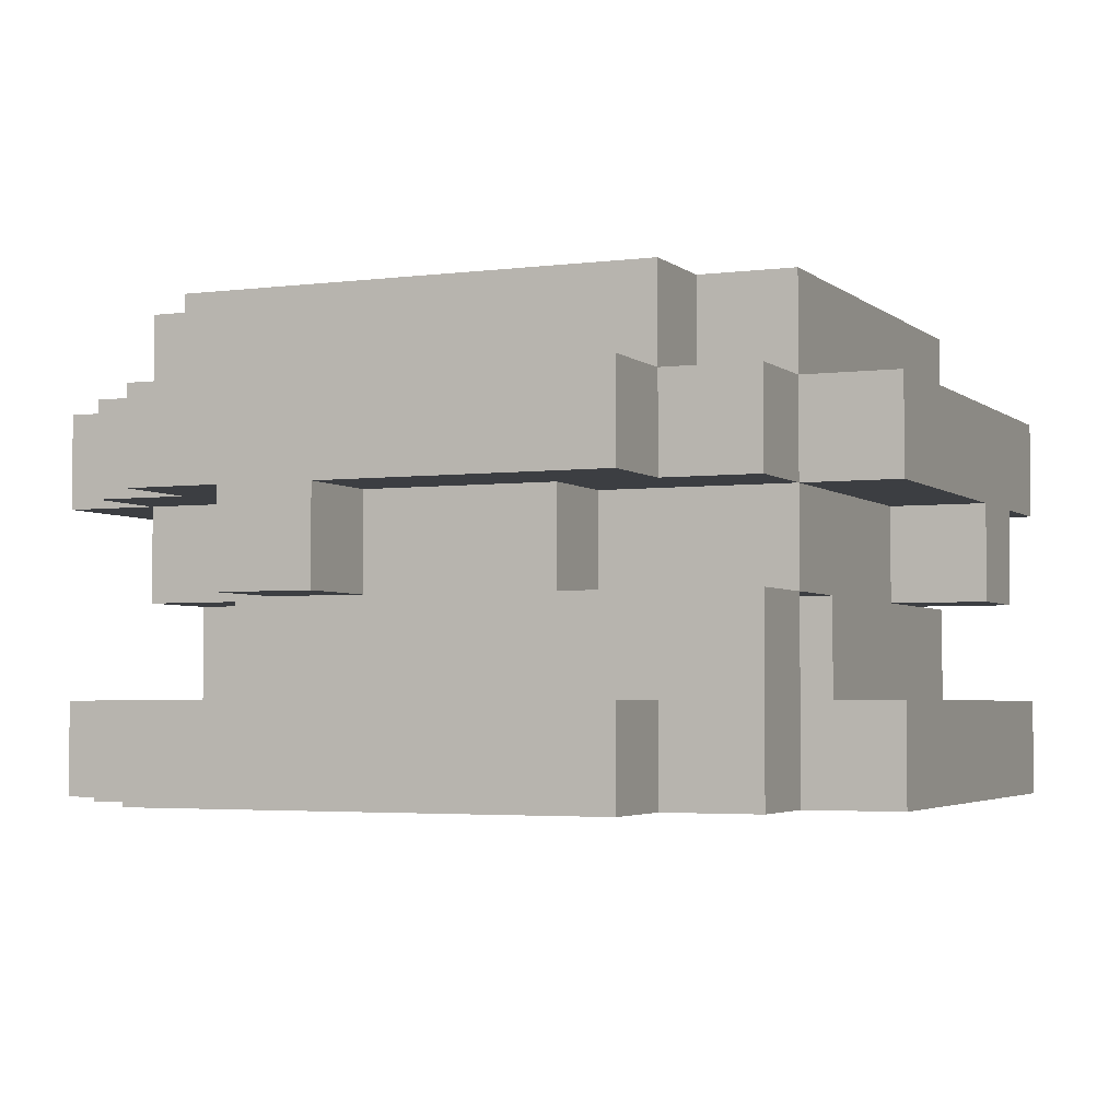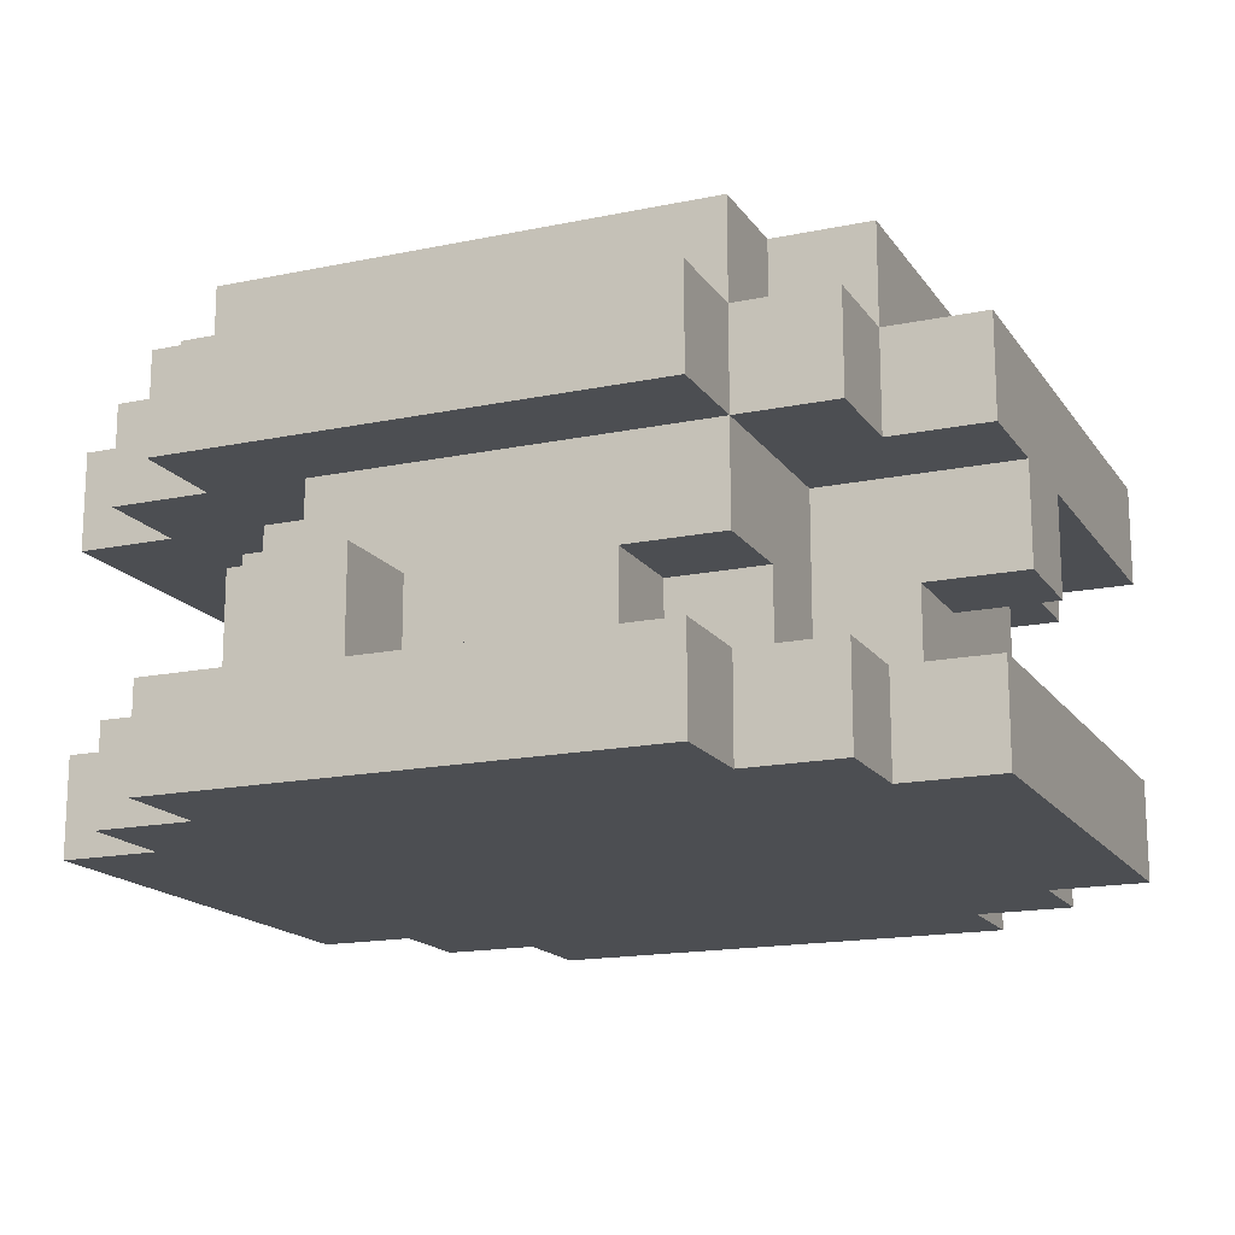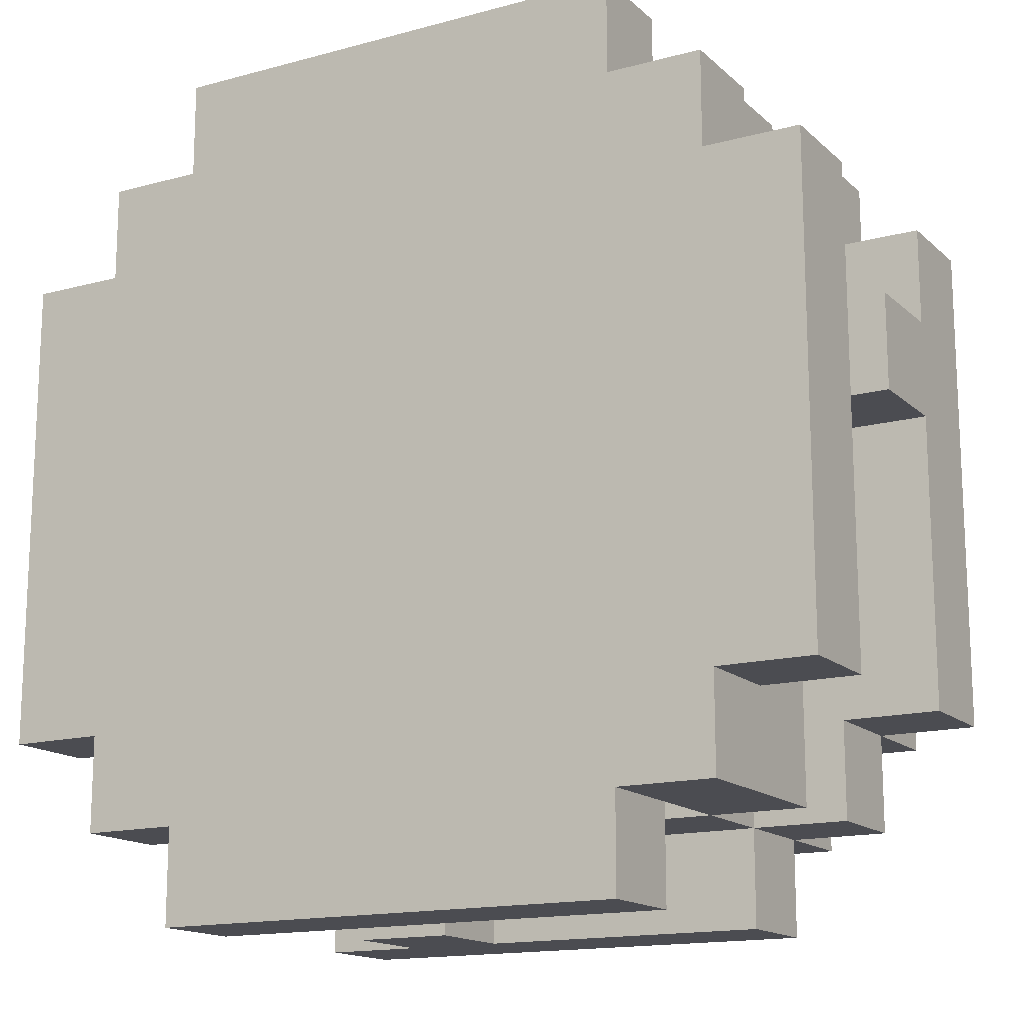
<metadata>
{"format":"obj","ext":"obj","renderer":"f3d","projection":"perspective","resolution":1024,"background":"white","views":[{"elev":-3.3,"azim":113.7,"up":"+Y"},{"elev":-16.5,"azim":23.1,"up":"+Y"},{"elev":-15.4,"azim":29.8,"up":"+Z"}]}
</metadata>
<code>
g bugrererererere
v -4.5 0 2.5
v -4.5 0 -2.5
v -4.5 1 2.5
v -4.5 1 1.5
v -4.5 1 0.5
v -4.5 1 -2.5
v -4.5 2 1.5
v -4.5 2 0.5
v -4.5 3 2.5
v -4.5 3 -2.5
v -4.5 4 2.5
v -4.5 4 -2.5
v -3.5 0 3.5
v -3.5 0 2.5
v -3.5 0 -2.5
v -3.5 0 -3.5
v -3.5 1 3.5
v -3.5 1 2.5
v -3.5 1 0.5
v -3.5 1 -1.5
v -3.5 1 -2.5
v -3.5 1 -3.5
v -3.5 2 1.5
v -3.5 2 0.5
v -3.5 2 -1.5
v -3.5 2 -2.5
v -3.5 3 3.5
v -3.5 3 2.5
v -3.5 3 1.5
v -3.5 3 0.5
v -3.5 3 -2.5
v -3.5 3 -3.5
v -3.5 4 3.5
v -3.5 4 2.5
v -3.5 4 0.5
v -3.5 4 -0.5
v -3.5 4 -2.5
v -3.5 4 -3.5
v -3.5 5 2.5
v -3.5 5 0.5
v -3.5 5 -0.5
v -3.5 5 -2.5
v -2.5 0 4.5
v -2.5 0 3.5
v -2.5 0 -3.5
v -2.5 0 -4.5
v -2.5 1 4.5
v -2.5 1 3.5
v -2.5 1 2.5
v -2.5 1 1.5
v -2.5 1 -1.5
v -2.5 1 -2.5
v -2.5 1 -3.5
v -2.5 1 -4.5
v -2.5 2 2.5
v -2.5 2 1.5
v -2.5 2 -1.5
v -2.5 2 -2.5
v -2.5 2 -3.5
v -2.5 3 4.5
v -2.5 3 3.5
v -2.5 3 2.5
v -2.5 3 1.5
v -2.5 3 -3.5
v -2.5 3 -4.5
v -2.5 4 4.5
v -2.5 4 3.5
v -2.5 4 2.5
v -2.5 4 -2.5
v -2.5 4 -3.5
v -2.5 4 -4.5
v -2.5 5 3.5
v -2.5 5 2.5
v -2.5 5 -2.5
v -2.5 5 -3.5
v -1.5 1 4.5
v -1.5 1 3.5
v -1.5 1 2.5
v -1.5 2 4.5
v -1.5 2 3.5
v -1.5 2 2.5
v -1.5 2 -2.5
v -1.5 2 -3.5
v -1.5 2 -4.5
v -1.5 3 3.5
v -1.5 3 2.5
v -1.5 3 -2.5
v -1.5 3 -4.5
v 0.5 1 0.5
v 0.5 1 -0.5
v 0.5 2 0.5
v 0.5 2 -0.5
v 2.5 1 -2.5
v 2.5 1 -3.5
v 2.5 2 -2.5
v 2.5 2 -3.5
v -0.5 1 4.5
v -0.5 1 3.5
v -0.5 1 0.5
v -0.5 1 -0.5
v -0.5 2 4.5
v -0.5 2 3.5
v -0.5 2 0.5
v -0.5 2 -0.5
v -0.5 2 -3.5
v -0.5 2 -4.5
v -0.5 3 -3.5
v -0.5 3 -4.5
v 1.5 1 3.5
v 1.5 1 2.5
v 1.5 1 -2.5
v 1.5 1 -3.5
v 1.5 2 3.5
v 1.5 2 2.5
v 1.5 2 -2.5
v 1.5 2 -3.5
v 2.5 0 4.5
v 2.5 0 3.5
v 2.5 0 -3.5
v 2.5 0 -4.5
v 2.5 1 4.5
v 2.5 1 3.5
v 2.5 1 2.5
v 2.5 1 1.5
v 2.5 1 -3.5
v 2.5 1 -4.5
v 2.5 2 3.5
v 2.5 2 2.5
v 2.5 2 1.5
v 2.5 2 -1.5
v 2.5 2 -3.5
v 2.5 3 4.5
v 2.5 3 3.5
v 2.5 3 1.5
v 2.5 3 -1.5
v 2.5 3 -3.5
v 2.5 3 -4.5
v 2.5 4 4.5
v 2.5 4 3.5
v 2.5 4 2.5
v 2.5 4 -2.5
v 2.5 4 -3.5
v 2.5 4 -4.5
v 2.5 5 3.5
v 2.5 5 2.5
v 2.5 5 -2.5
v 2.5 5 -3.5
v 3.5 0 3.5
v 3.5 0 2.5
v 3.5 0 -2.5
v 3.5 0 -3.5
v 3.5 1 3.5
v 3.5 1 2.5
v 3.5 1 1.5
v 3.5 1 -1.5
v 3.5 1 -2.5
v 3.5 1 -3.5
v 3.5 2 1.5
v 3.5 2 0.5
v 3.5 2 -1.5
v 3.5 2 -3.5
v 3.5 3 3.5
v 3.5 3 2.5
v 3.5 3 0.5
v 3.5 3 -1.5
v 3.5 3 -2.5
v 3.5 3 -3.5
v 3.5 4 3.5
v 3.5 4 2.5
v 3.5 4 -2.5
v 3.5 4 -3.5
v 3.5 5 2.5
v 3.5 5 -2.5
v 4.5 0 2.5
v 4.5 0 -2.5
v 4.5 1 2.5
v 4.5 1 -2.5
v 4.5 2 1.5
v 4.5 2 0.5
v 4.5 3 2.5
v 4.5 3 1.5
v 4.5 3 0.5
v 4.5 3 -2.5
v 4.5 4 2.5
v 4.5 4 -2.5
v -2.5 0 4.5
v -2.5 1 4.5
v -2.5 3 4.5
v -2.5 4 4.5
v -1.5 1 4.5
v -1.5 2 4.5
v -0.5 1 4.5
v -0.5 2 4.5
v 2.5 0 4.5
v 2.5 1 4.5
v 2.5 3 4.5
v 2.5 4 4.5
v -3.5 0 3.5
v -3.5 1 3.5
v -3.5 3 3.5
v -3.5 4 3.5
v -2.5 0 3.5
v -2.5 1 3.5
v -2.5 3 3.5
v -2.5 4 3.5
v -2.5 5 3.5
v -1.5 2 3.5
v -1.5 3 3.5
v -0.5 1 3.5
v -0.5 2 3.5
v -0.5 3 3.5
v 1.5 1 3.5
v 1.5 2 3.5
v 2.5 0 3.5
v 2.5 1 3.5
v 2.5 2 3.5
v 2.5 3 3.5
v 2.5 4 3.5
v 2.5 5 3.5
v 3.5 0 3.5
v 3.5 1 3.5
v 3.5 3 3.5
v 3.5 4 3.5
v -4.5 0 2.5
v -4.5 1 2.5
v -4.5 3 2.5
v -4.5 4 2.5
v -3.5 0 2.5
v -3.5 1 2.5
v -3.5 3 2.5
v -3.5 4 2.5
v -3.5 5 2.5
v -2.5 1 2.5
v -2.5 2 2.5
v -2.5 3 2.5
v -2.5 4 2.5
v -2.5 5 2.5
v -1.5 1 2.5
v -1.5 2 2.5
v -1.5 3 2.5
v 1.5 1 2.5
v 1.5 2 2.5
v 2.5 1 2.5
v 2.5 2 2.5
v 2.5 4 2.5
v 2.5 5 2.5
v 3.5 0 2.5
v 3.5 1 2.5
v 3.5 3 2.5
v 3.5 4 2.5
v 3.5 5 2.5
v 4.5 0 2.5
v 4.5 1 2.5
v 4.5 3 2.5
v 4.5 4 2.5
v -4.5 1 1.5
v -4.5 2 1.5
v -3.5 1 1.5
v -3.5 2 1.5
v -3.5 3 1.5
v -2.5 1 1.5
v -2.5 2 1.5
v -2.5 3 1.5
v 2.5 1 1.5
v 2.5 2 1.5
v 2.5 3 1.5
v 3.5 1 1.5
v 3.5 2 1.5
v 4.5 2 1.5
v 4.5 3 1.5
v -0.5 1 -0.5
v -0.5 2 -0.5
v 0.5 1 -0.5
v 0.5 2 -0.5
v -4.5 1 0.5
v -4.5 2 0.5
v -3.5 1 0.5
v -3.5 2 0.5
v -0.5 1 0.5
v -0.5 2 0.5
v 0.5 1 0.5
v 0.5 2 0.5
v 3.5 2 0.5
v 3.5 3 0.5
v 4.5 2 0.5
v 4.5 3 0.5
v -3.5 1 -1.5
v -3.5 2 -1.5
v -2.5 1 -1.5
v -2.5 2 -1.5
v 2.5 2 -1.5
v 2.5 3 -1.5
v 3.5 2 -1.5
v 3.5 3 -1.5
v -4.5 0 -2.5
v -4.5 1 -2.5
v -4.5 3 -2.5
v -4.5 4 -2.5
v -3.5 0 -2.5
v -3.5 1 -2.5
v -3.5 2 -2.5
v -3.5 3 -2.5
v -3.5 4 -2.5
v -3.5 5 -2.5
v -2.5 2 -2.5
v -2.5 4 -2.5
v -2.5 5 -2.5
v -1.5 2 -2.5
v -1.5 3 -2.5
v 1.5 1 -2.5
v 1.5 2 -2.5
v 2.5 1 -2.5
v 2.5 2 -2.5
v 2.5 4 -2.5
v 2.5 5 -2.5
v 3.5 0 -2.5
v 3.5 1 -2.5
v 3.5 3 -2.5
v 3.5 4 -2.5
v 3.5 5 -2.5
v 4.5 0 -2.5
v 4.5 1 -2.5
v 4.5 3 -2.5
v 4.5 4 -2.5
v -3.5 0 -3.5
v -3.5 1 -3.5
v -3.5 3 -3.5
v -3.5 4 -3.5
v -2.5 0 -3.5
v -2.5 1 -3.5
v -2.5 2 -3.5
v -2.5 3 -3.5
v -2.5 4 -3.5
v -2.5 5 -3.5
v -1.5 1 -3.5
v -1.5 2 -3.5
v -0.5 2 -3.5
v -0.5 3 -3.5
v 1.5 1 -3.5
v 1.5 2 -3.5
v 2.5 0 -3.5
v 2.5 1 -3.5
v 2.5 2 -3.5
v 2.5 3 -3.5
v 2.5 4 -3.5
v 2.5 5 -3.5
v 3.5 0 -3.5
v 3.5 1 -3.5
v 3.5 2 -3.5
v 3.5 3 -3.5
v 3.5 4 -3.5
v -2.5 0 -4.5
v -2.5 1 -4.5
v -2.5 3 -4.5
v -2.5 4 -4.5
v -1.5 2 -4.5
v -1.5 3 -4.5
v -0.5 2 -4.5
v -0.5 3 -4.5
v 2.5 0 -4.5
v 2.5 1 -4.5
v 2.5 3 -4.5
v 2.5 4 -4.5
v -2.5 0 4.5
v 2.5 0 4.5
v -3.5 0 3.5
v -2.5 0 3.5
v 2.5 0 3.5
v 3.5 0 3.5
v -4.5 0 2.5
v -3.5 0 2.5
v 3.5 0 2.5
v 4.5 0 2.5
v -4.5 0 -2.5
v -3.5 0 -2.5
v 3.5 0 -2.5
v 4.5 0 -2.5
v -3.5 0 -3.5
v -2.5 0 -3.5
v 2.5 0 -3.5
v 3.5 0 -3.5
v -2.5 0 -4.5
v 2.5 0 -4.5
v 1.5 2 3.5
v 2.5 2 3.5
v 1.5 2 2.5
v 2.5 2 2.5
v 3.5 2 1.5
v 4.5 2 1.5
v -0.5 2 0.5
v 0.5 2 0.5
v 3.5 2 0.5
v 4.5 2 0.5
v -0.5 2 -0.5
v 0.5 2 -0.5
v -3.5 2 -1.5
v -2.5 2 -1.5
v -3.5 2 -2.5
v -2.5 2 -2.5
v 1.5 2 -2.5
v 2.5 2 -2.5
v -1.5 2 -3.5
v -0.5 2 -3.5
v 1.5 2 -3.5
v 2.5 2 -3.5
v -1.5 2 -4.5
v -0.5 2 -4.5
v -2.5 3 4.5
v 2.5 3 4.5
v -3.5 3 3.5
v -2.5 3 3.5
v -1.5 3 3.5
v -0.5 3 3.5
v 2.5 3 3.5
v 3.5 3 3.5
v -4.5 3 2.5
v -3.5 3 2.5
v -2.5 3 2.5
v -1.5 3 2.5
v 3.5 3 2.5
v 4.5 3 2.5
v -3.5 3 1.5
v -2.5 3 1.5
v 2.5 3 1.5
v 4.5 3 1.5
v -3.5 3 0.5
v 3.5 3 0.5
v 4.5 3 0.5
v 2.5 3 -1.5
v 3.5 3 -1.5
v -4.5 3 -2.5
v -3.5 3 -2.5
v -1.5 3 -2.5
v 3.5 3 -2.5
v 4.5 3 -2.5
v -3.5 3 -3.5
v -2.5 3 -3.5
v -0.5 3 -3.5
v 2.5 3 -3.5
v 3.5 3 -3.5
v -2.5 3 -4.5
v -1.5 3 -4.5
v -0.5 3 -4.5
v 2.5 3 -4.5
v -2.5 1 4.5
v -1.5 1 4.5
v -0.5 1 4.5
v 2.5 1 4.5
v -3.5 1 3.5
v -2.5 1 3.5
v -1.5 1 3.5
v -0.5 1 3.5
v 1.5 1 3.5
v 2.5 1 3.5
v 3.5 1 3.5
v -4.5 1 2.5
v -3.5 1 2.5
v -2.5 1 2.5
v -1.5 1 2.5
v 1.5 1 2.5
v 2.5 1 2.5
v 3.5 1 2.5
v 4.5 1 2.5
v -4.5 1 1.5
v -3.5 1 1.5
v -2.5 1 1.5
v 2.5 1 1.5
v 3.5 1 1.5
v -4.5 1 0.5
v -3.5 1 0.5
v -0.5 1 0.5
v 0.5 1 0.5
v -0.5 1 -0.5
v 0.5 1 -0.5
v -3.5 1 -1.5
v -2.5 1 -1.5
v 3.5 1 -1.5
v -4.5 1 -2.5
v -3.5 1 -2.5
v -2.5 1 -2.5
v 1.5 1 -2.5
v 2.5 1 -2.5
v 3.5 1 -2.5
v 4.5 1 -2.5
v -3.5 1 -3.5
v -2.5 1 -3.5
v -1.5 1 -3.5
v 1.5 1 -3.5
v 2.5 1 -3.5
v -2.5 1 -4.5
v 2.5 1 -4.5
v -1.5 2 4.5
v -0.5 2 4.5
v -1.5 2 3.5
v -0.5 2 3.5
v -4.5 2 1.5
v -3.5 2 1.5
v -4.5 2 0.5
v -3.5 2 0.5
v 2.5 2 -1.5
v 3.5 2 -1.5
v -2.5 2 -2.5
v -1.5 2 -2.5
v -2.5 2 -3.5
v -1.5 2 -3.5
v 2.5 2 -3.5
v 3.5 2 -3.5
v -2.5 4 4.5
v 2.5 4 4.5
v -3.5 4 3.5
v -2.5 4 3.5
v 2.5 4 3.5
v 3.5 4 3.5
v -4.5 4 2.5
v -3.5 4 2.5
v -2.5 4 2.5
v 2.5 4 2.5
v 3.5 4 2.5
v 4.5 4 2.5
v -3.5 4 0.5
v -3.5 4 -0.5
v -4.5 4 -2.5
v -3.5 4 -2.5
v -2.5 4 -2.5
v 2.5 4 -2.5
v 3.5 4 -2.5
v 4.5 4 -2.5
v -3.5 4 -3.5
v -2.5 4 -3.5
v 2.5 4 -3.5
v 3.5 4 -3.5
v -2.5 4 -4.5
v 2.5 4 -4.5
v -2.5 5 3.5
v 2.5 5 3.5
v -3.5 5 2.5
v -2.5 5 2.5
v -1.5 5 2.5
v -0.5 5 2.5
v 0.5 5 2.5
v 2.5 5 2.5
v 3.5 5 2.5
v -2.5 5 1.5
v -1.5 5 1.5
v -0.5 5 1.5
v 0.5 5 1.5
v 1.5 5 1.5
v 2.5 5 1.5
v -3.5 5 0.5
v -2.5 5 0.5
v -0.5 5 0.5
v 0.5 5 0.5
v 1.5 5 0.5
v 2.5 5 0.5
v -3.5 5 -0.5
v -2.5 5 -0.5
v -0.5 5 -0.5
v 0.5 5 -0.5
v 1.5 5 -0.5
v 2.5 5 -0.5
v -1.5 5 -1.5
v -0.5 5 -1.5
v 1.5 5 -1.5
v 2.5 5 -1.5
v -3.5 5 -2.5
v -2.5 5 -2.5
v -1.5 5 -2.5
v -0.5 5 -2.5
v 2.5 5 -2.5
v 3.5 5 -2.5
v -2.5 5 -3.5
v 2.5 5 -3.5
f 3 2 1
f 4 2 3
f 5 2 4
f 6 2 5
f 7 5 4
f 8 5 7
f 11 10 9
f 12 10 11
f 17 14 13
f 18 14 17
f 21 16 15
f 22 16 21
f 24 20 19
f 25 20 24
f 29 24 23
f 30 25 24
f 30 24 29
f 30 26 25
f 31 26 30
f 33 28 27
f 34 28 33
f 37 32 31
f 38 32 37
f 39 35 34
f 40 36 35
f 40 35 39
f 41 37 36
f 41 36 40
f 42 37 41
f 47 44 43
f 48 44 47
f 53 46 45
f 54 46 53
f 55 50 49
f 56 50 55
f 57 52 51
f 58 53 52
f 58 52 57
f 59 53 58
f 62 56 55
f 63 56 62
f 66 61 60
f 67 61 66
f 70 65 64
f 71 65 70
f 72 68 67
f 73 68 72
f 74 70 69
f 75 70 74
f 79 77 76
f 80 78 77
f 80 77 79
f 81 78 80
f 85 81 80
f 86 81 85
f 87 84 83
f 87 83 82
f 88 84 87
f 91 90 89
f 92 90 91
f 95 94 93
f 96 94 95
f 97 98 101
f 101 98 102
f 99 100 103
f 103 100 104
f 105 106 107
f 107 106 108
f 109 110 113
f 113 110 114
f 111 112 115
f 115 112 116
f 117 118 121
f 121 118 122
f 119 120 125
f 125 120 126
f 123 124 128
f 128 124 129
f 127 128 133
f 128 129 133
f 133 129 134
f 130 131 135
f 135 131 136
f 132 133 138
f 138 133 139
f 136 137 142
f 142 137 143
f 139 140 144
f 144 140 145
f 141 142 146
f 146 142 147
f 148 149 152
f 152 149 153
f 150 151 156
f 156 151 157
f 154 155 158
f 158 155 159
f 156 157 160
f 159 155 160
f 155 156 160
f 160 157 161
f 159 160 164
f 164 160 165
f 162 163 168
f 168 163 169
f 166 167 170
f 170 167 171
f 169 170 172
f 172 170 173
f 174 175 176
f 176 175 177
f 178 179 181
f 181 179 182
f 180 181 184
f 182 183 184
f 181 182 184
f 184 183 185
f 190 187 186
f 192 190 186
f 192 191 190
f 193 191 192
f 194 192 186
f 195 192 194
f 196 189 188
f 197 189 196
f 202 199 198
f 203 199 202
f 204 201 200
f 205 201 204
f 210 208 207
f 211 208 210
f 212 210 209
f 213 211 210
f 213 210 212
f 216 211 213
f 217 211 216
f 218 206 205
f 219 206 218
f 220 215 214
f 221 215 220
f 222 218 217
f 223 218 222
f 228 225 224
f 229 225 228
f 230 227 226
f 231 227 230
f 236 232 231
f 237 232 236
f 238 234 233
f 239 235 234
f 239 234 238
f 240 235 239
f 243 242 241
f 244 242 243
f 250 246 245
f 251 246 250
f 252 248 247
f 253 248 252
f 254 250 249
f 255 250 254
f 258 257 256
f 259 257 258
f 261 259 258
f 262 260 259
f 262 259 261
f 263 260 262
f 267 265 264
f 268 266 265
f 268 265 267
f 269 266 268
f 270 266 269
f 273 272 271
f 274 272 273
f 275 276 277
f 277 276 278
f 279 280 281
f 281 280 282
f 283 284 285
f 285 284 286
f 287 288 289
f 289 288 290
f 291 292 293
f 293 292 294
f 295 296 299
f 299 296 300
f 297 298 302
f 302 298 303
f 301 302 305
f 303 304 306
f 306 304 307
f 305 302 308
f 308 302 309
f 310 311 312
f 312 311 313
f 314 315 319
f 319 315 320
f 316 317 321
f 321 317 322
f 318 319 323
f 323 319 324
f 325 326 329
f 329 326 330
f 327 328 332
f 332 328 333
f 330 331 335
f 335 331 336
f 335 336 337
f 335 337 339
f 337 338 340
f 339 337 340
f 340 338 343
f 343 338 344
f 333 334 345
f 345 334 346
f 341 342 347
f 342 343 348
f 347 342 348
f 348 343 349
f 344 345 350
f 350 345 351
f 354 355 357
f 356 357 358
f 357 355 359
f 358 357 359
f 352 353 360
f 360 353 361
f 359 355 362
f 362 355 363
f 367 365 364
f 368 365 367
f 371 367 366
f 371 369 368
f 371 368 367
f 372 369 371
f 374 371 370
f 374 373 372
f 374 372 371
f 375 373 374
f 376 373 375
f 377 373 376
f 378 376 375
f 379 376 378
f 380 376 379
f 381 376 380
f 382 380 379
f 383 380 382
f 386 385 384
f 387 385 386
f 392 389 388
f 393 389 392
f 394 391 390
f 395 391 394
f 398 397 396
f 399 397 398
f 404 401 400
f 405 401 404
f 406 403 402
f 407 403 406
f 411 409 408
f 412 409 411
f 413 409 412
f 414 409 413
f 417 411 410
f 417 412 411
f 418 412 417
f 419 412 418
f 420 415 414
f 422 417 416
f 422 418 417
f 423 418 422
f 424 421 420
f 424 420 414
f 425 421 424
f 426 422 416
f 430 428 427
f 431 426 416
f 432 426 431
f 434 430 429
f 434 428 430
f 435 428 434
f 436 433 432
f 437 433 436
f 439 434 429
f 440 434 439
f 441 433 437
f 442 433 441
f 443 439 438
f 444 439 443
f 445 446 450
f 450 446 451
f 447 448 452
f 452 448 453
f 453 448 454
f 450 451 457
f 449 450 457
f 457 451 458
f 458 451 459
f 453 454 460
f 454 455 460
f 460 455 461
f 461 455 462
f 457 458 464
f 456 457 464
f 464 458 465
f 465 458 466
f 462 463 467
f 461 462 467
f 467 463 468
f 471 472 473
f 473 472 474
f 469 470 475
f 468 463 477
f 475 476 478
f 469 475 478
f 478 476 479
f 479 476 480
f 477 463 483
f 483 463 484
f 479 480 485
f 485 480 486
f 481 482 488
f 488 482 489
f 486 487 490
f 488 489 490
f 487 488 490
f 490 489 491
f 492 493 494
f 494 493 495
f 496 497 498
f 498 497 499
f 502 503 504
f 504 503 505
f 500 501 506
f 506 501 507
f 508 509 511
f 511 509 512
f 510 511 515
f 515 511 516
f 512 513 517
f 517 513 518
f 514 515 520
f 514 520 521
f 514 521 522
f 522 521 523
f 518 519 526
f 526 519 527
f 523 524 528
f 528 524 529
f 525 526 530
f 530 526 531
f 529 530 532
f 532 530 533
f 534 535 537
f 537 535 538
f 538 535 539
f 539 535 540
f 540 535 541
f 536 537 543
f 537 538 543
f 538 539 544
f 543 538 544
f 539 540 545
f 544 539 545
f 541 542 546
f 545 540 546
f 540 541 546
f 546 542 547
f 547 542 548
f 544 545 549
f 543 544 549
f 536 543 549
f 546 547 549
f 545 546 549
f 549 547 550
f 550 547 551
f 551 547 552
f 547 548 553
f 552 547 553
f 548 542 554
f 553 548 554
f 549 550 555
f 550 551 556
f 555 550 556
f 551 552 557
f 556 551 557
f 552 553 558
f 557 552 558
f 553 554 558
f 558 554 559
f 554 542 560
f 559 554 560
f 556 557 561
f 555 556 561
f 558 559 561
f 557 558 561
f 561 559 562
f 559 560 563
f 562 559 563
f 560 542 564
f 563 560 564
f 555 561 565
f 565 561 566
f 561 562 567
f 566 561 567
f 562 563 568
f 567 562 568
f 563 564 568
f 564 542 569
f 568 564 569
f 569 542 570
f 566 567 571
f 568 569 571
f 567 568 571
f 571 569 572

</code>
